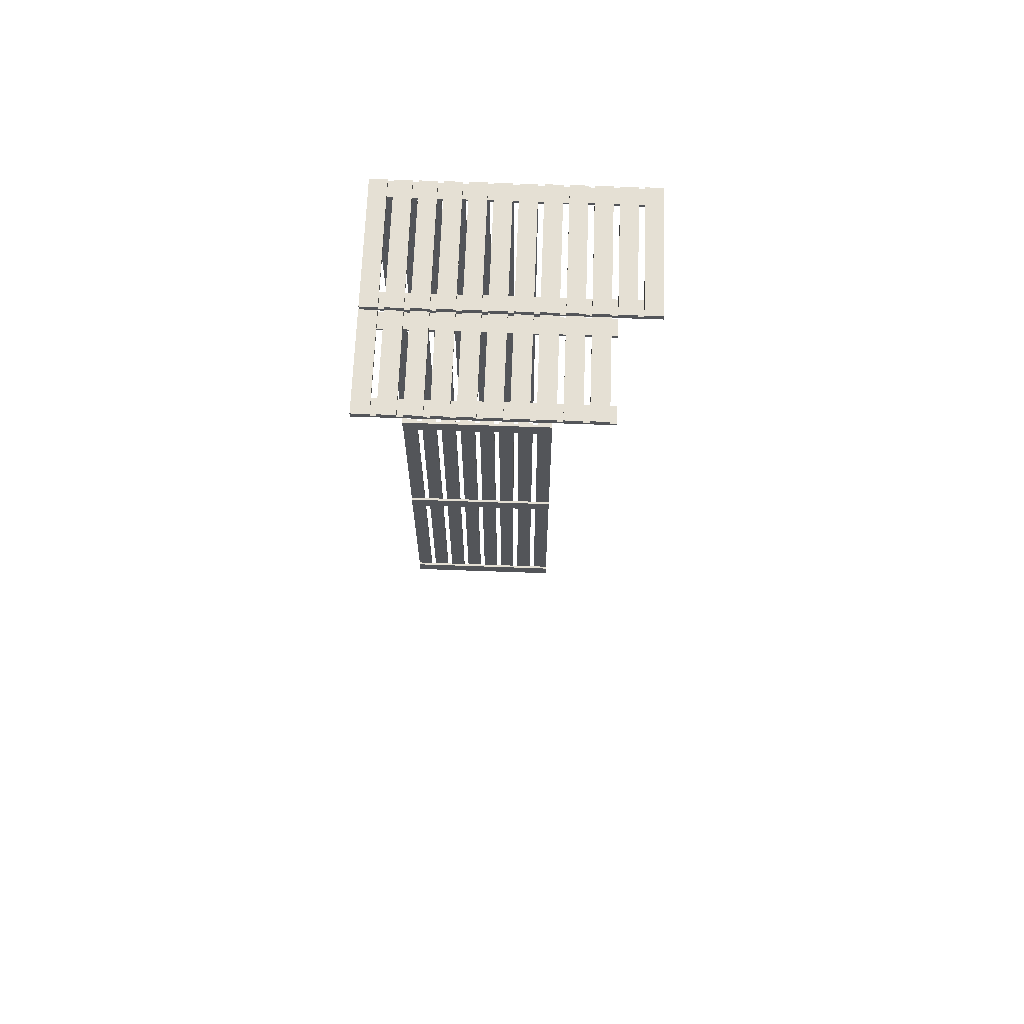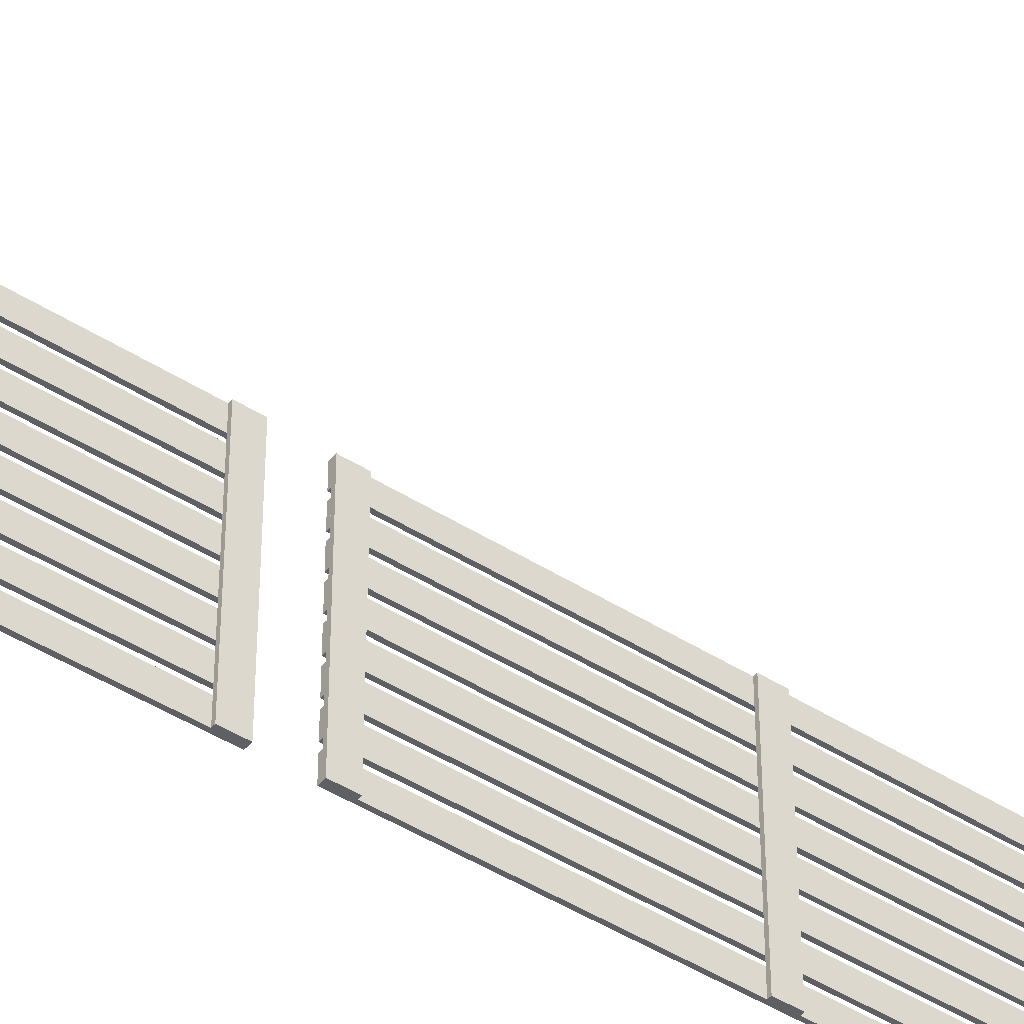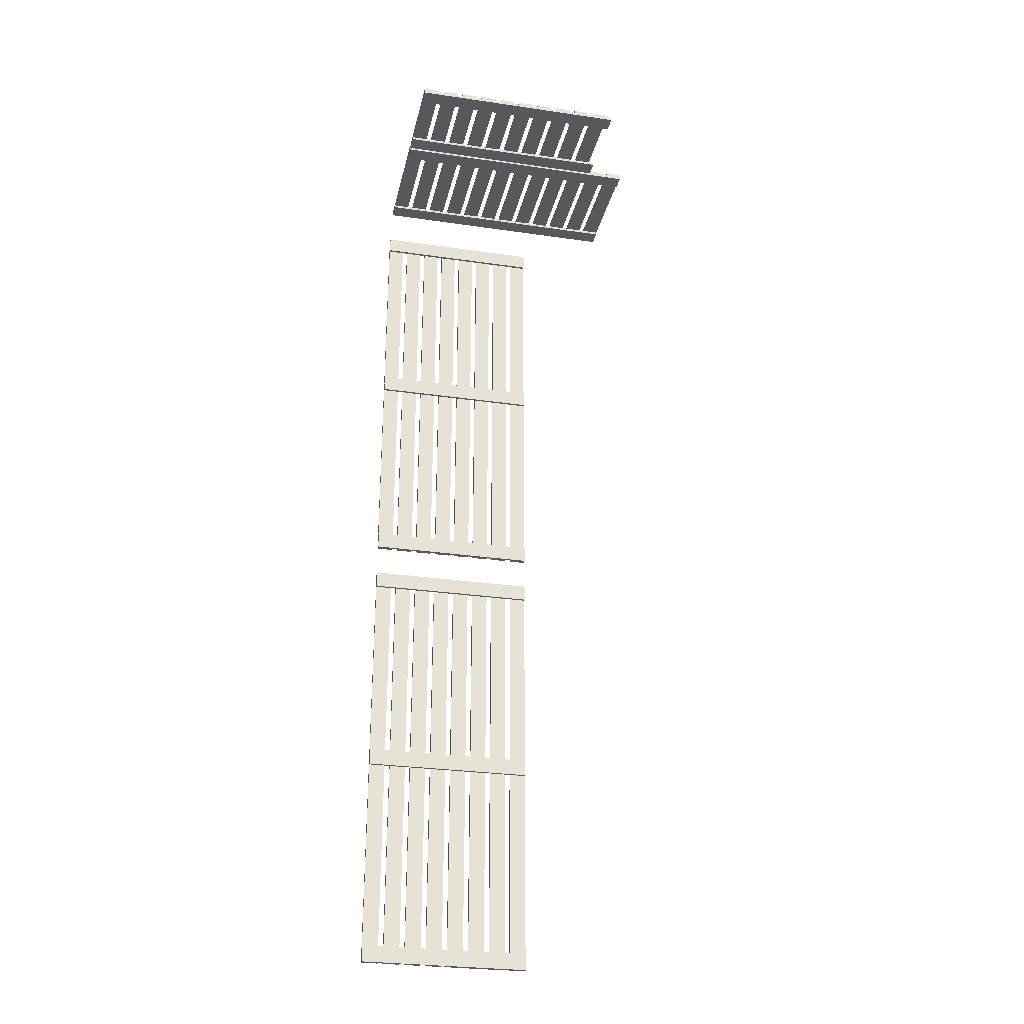
<metadata>
{"format":"obj","ext":"obj","renderer":"f3d","projection":"perspective","resolution":1024,"background":"white","views":[{"elev":65.9,"azim":-87.9,"up":"+Z"},{"elev":-44.7,"azim":-126.7,"up":"+Y"},{"elev":-28.2,"azim":-102.4,"up":"+Z"}]}
</metadata>
<code>
o MH1_OBJ_11_MH1_OBJ_11.001
v 60.54 18.77 54.83
v 60.54 18.77 23.93
v 60.73 18.77 23.93
v 60.73 18.77 54.83
v 60.54 19.95 54.83
v 60.73 19.95 54.83
v 60.73 19.95 23.93
v 60.54 19.95 23.93
v 60.54 17.19 54.83
v 60.54 17.19 23.93
v 60.73 17.19 23.93
v 60.73 17.19 54.83
v 60.54 18.37 54.83
v 60.73 18.37 54.83
v 60.73 18.37 23.93
v 60.54 18.37 23.93
v 60.54 15.61 54.83
v 60.54 15.61 23.93
v 60.73 15.61 23.93
v 60.73 15.61 54.83
v 60.54 16.79 54.83
v 60.73 16.79 54.83
v 60.73 16.79 23.93
v 60.54 16.79 23.93
v 60.54 12.46 54.83
v 60.54 12.46 23.93
v 60.73 12.46 23.93
v 60.73 12.46 54.83
v 60.54 13.64 54.83
v 60.73 13.64 54.83
v 60.73 13.64 23.93
v 60.54 13.64 23.93
v 60.54 14.04 54.83
v 60.54 14.04 23.93
v 60.73 14.04 23.93
v 60.73 14.04 54.83
v 60.54 15.22 54.83
v 60.73 15.22 54.83
v 60.73 15.22 23.93
v 60.54 15.22 23.93
v 60.54 10.88 54.83
v 60.54 10.88 23.93
v 60.73 10.88 23.93
v 60.73 10.88 54.83
v 60.54 12.06 54.83
v 60.73 12.06 54.83
v 60.73 12.06 23.93
v 60.54 12.06 23.93
v 60.54 9.304 54.83
v 60.54 9.304 23.93
v 60.73 9.304 23.93
v 60.73 9.304 54.83
v 60.54 10.49 54.83
v 60.73 10.49 54.83
v 60.73 10.49 23.93
v 60.54 10.49 23.93
v 60.54 7.728 54.83
v 60.54 7.728 23.93
v 60.73 7.728 23.93
v 60.73 7.728 54.83
v 60.54 8.91 54.83
v 60.73 8.91 54.83
v 60.73 8.91 23.93
v 60.54 8.91 23.93
v 60.34 7.728 40.22
v 60.34 7.728 39.04
v 60.54 7.728 39.04
v 60.54 7.728 40.22
v 60.34 19.95 40.22
v 60.54 19.95 40.22
v 60.54 19.95 39.04
v 60.34 19.95 39.04
v 60.34 7.728 25.11
v 60.34 7.728 23.93
v 60.54 7.728 25.11
v 60.34 19.95 25.11
v 60.54 19.95 25.11
v 60.34 19.95 23.93
v 60.34 7.728 54.83
v 60.34 7.728 53.65
v 60.54 7.728 53.65
v 60.34 19.95 54.83
v 60.54 19.95 53.65
v 60.34 19.95 53.65
v 60.54 18.77 21.56
v 60.54 18.77 -9.833
v 60.73 18.77 -9.833
v 60.73 18.77 21.56
v 60.54 19.95 21.56
v 60.73 19.95 21.56
v 60.73 19.95 -9.833
v 60.54 19.95 -9.833
v 60.54 17.19 21.56
v 60.54 17.19 -9.833
v 60.73 17.19 -9.833
v 60.73 17.19 21.56
v 60.54 18.37 21.56
v 60.73 18.37 21.56
v 60.73 18.37 -9.833
v 60.54 18.37 -9.833
v 60.54 15.61 21.56
v 60.54 15.61 -9.833
v 60.73 15.61 -9.833
v 60.73 15.61 21.56
v 60.54 16.79 21.56
v 60.73 16.79 21.56
v 60.73 16.79 -9.833
v 60.54 16.79 -9.833
v 60.54 12.46 21.56
v 60.54 12.46 -9.833
v 60.73 12.46 -9.833
v 60.73 12.46 21.56
v 60.54 13.64 21.56
v 60.73 13.64 21.56
v 60.73 13.64 -9.833
v 60.54 13.64 -9.833
v 60.54 14.04 21.56
v 60.54 14.04 -9.833
v 60.73 14.04 -9.833
v 60.73 14.04 21.56
v 60.54 15.22 21.56
v 60.73 15.22 21.56
v 60.73 15.22 -9.833
v 60.54 15.22 -9.833
v 60.54 10.88 21.56
v 60.54 10.88 -9.833
v 60.73 10.88 -9.833
v 60.73 10.88 21.56
v 60.54 12.06 21.56
v 60.73 12.06 21.56
v 60.73 12.06 -9.833
v 60.54 12.06 -9.833
v 60.54 9.304 21.56
v 60.54 9.304 -9.833
v 60.73 9.304 -9.833
v 60.73 9.304 21.56
v 60.54 10.49 21.56
v 60.73 10.49 21.56
v 60.73 10.49 -9.833
v 60.54 10.49 -9.833
v 60.54 7.728 21.56
v 60.54 7.728 -9.833
v 60.73 7.728 -9.833
v 60.73 7.728 21.56
v 60.54 8.91 21.56
v 60.73 8.91 21.56
v 60.73 8.91 -9.833
v 60.54 8.91 -9.833
v 60.34 7.728 6.466
v 60.34 7.728 5.283
v 60.54 7.728 5.283
v 60.54 7.728 6.466
v 60.34 19.95 6.466
v 60.54 19.95 6.466
v 60.54 19.95 5.283
v 60.34 19.95 5.283
v 60.34 7.728 -8.65
v 60.34 7.728 -9.833
v 60.54 7.728 -8.65
v 60.34 19.95 -8.65
v 60.54 19.95 -8.65
v 60.34 19.95 -9.833
v 60.34 7.728 21.56
v 60.34 7.728 20.38
v 60.54 7.728 20.38
v 60.34 19.95 21.56
v 60.54 19.95 20.38
v 60.34 19.95 20.38
v 42.79 4.18 56.8
v 43.97 4.18 56.8
v 43.97 4.18 57
v 42.79 4.18 57
v 42.79 19.95 56.8
v 42.79 19.95 57
v 43.97 19.95 57
v 43.97 19.95 56.8
v 48.7 4.18 56.8
v 49.89 4.18 56.8
v 49.89 4.18 57
v 48.7 4.18 57
v 48.7 19.95 56.8
v 48.7 19.95 57
v 49.89 19.95 57
v 49.89 19.95 56.8
v 42.79 18.77 57
v 49.89 18.77 57
v 49.89 18.77 57.2
v 42.79 18.77 57.2
v 42.79 19.95 57.2
v 49.89 19.95 57.2
v 42.79 17.19 57
v 49.89 17.19 57
v 49.89 17.19 57.2
v 42.79 17.19 57.2
v 42.79 18.37 57
v 42.79 18.37 57.2
v 49.89 18.37 57.2
v 49.89 18.37 57
v 42.79 15.61 57
v 49.89 15.61 57
v 49.89 15.61 57.2
v 42.79 15.61 57.2
v 42.79 16.79 57
v 42.79 16.79 57.2
v 49.89 16.79 57.2
v 49.89 16.79 57
v 42.79 12.46 57
v 49.89 12.46 57
v 49.89 12.46 57.2
v 42.79 12.46 57.2
v 42.79 13.64 57
v 42.79 13.64 57.2
v 49.89 13.64 57.2
v 49.89 13.64 57
v 42.79 14.04 57
v 49.89 14.04 57
v 49.89 14.04 57.2
v 42.79 14.04 57.2
v 42.79 15.22 57
v 42.79 15.22 57.2
v 49.89 15.22 57.2
v 49.89 15.22 57
v 42.79 10.88 57
v 49.89 10.88 57
v 49.89 10.88 57.2
v 42.79 10.88 57.2
v 42.79 12.06 57
v 42.79 12.06 57.2
v 49.89 12.06 57.2
v 49.89 12.06 57
v 42.79 9.304 57
v 49.89 9.304 57
v 49.89 9.304 57.2
v 42.79 9.304 57.2
v 42.79 10.49 57
v 42.79 10.49 57.2
v 49.89 10.49 57.2
v 49.89 10.49 57
v 42.79 7.728 57
v 49.89 7.728 57
v 49.89 7.728 57.2
v 42.79 7.728 57.2
v 42.79 8.91 57
v 42.79 8.91 57.2
v 49.89 8.91 57.2
v 49.89 8.91 57
v 42.79 6.151 57
v 49.89 6.151 57
v 49.89 6.151 57.2
v 42.79 6.151 57.2
v 42.79 7.333 57
v 42.79 7.333 57.2
v 49.89 7.333 57.2
v 49.89 7.333 57
v 42.79 4.574 57
v 49.89 4.574 57
v 49.89 4.574 57.2
v 42.79 4.574 57.2
v 42.79 5.756 57
v 42.79 5.756 57.2
v 49.89 5.757 57.2
v 49.89 5.757 57
v 50.08 1.42 56.8
v 51.27 1.42 56.8
v 51.27 1.42 57
v 50.08 1.42 57
v 50.08 19.95 56.8
v 50.08 19.95 57
v 51.27 19.95 57
v 51.27 19.95 56.8
v 58.17 1.42 56.8
v 59.35 1.42 56.8
v 59.35 1.42 57
v 58.17 1.42 57
v 58.17 19.95 56.8
v 58.17 19.95 57
v 59.35 19.95 57
v 59.35 19.95 56.8
v 50.08 18.77 57
v 59.35 18.77 57
v 59.35 18.77 57.2
v 50.08 18.77 57.2
v 50.08 19.95 57.2
v 59.35 19.95 57.2
v 50.08 17.19 57
v 59.35 17.19 57
v 59.35 17.19 57.2
v 50.08 17.19 57.2
v 50.08 18.37 57
v 50.08 18.37 57.2
v 59.35 18.37 57.2
v 59.35 18.37 57
v 50.08 15.61 57
v 59.35 15.61 57
v 59.35 15.61 57.2
v 50.08 15.61 57.2
v 50.08 16.79 57
v 50.08 16.79 57.2
v 59.35 16.79 57.2
v 59.35 16.79 57
v 50.08 12.46 57
v 59.35 12.46 57
v 59.35 12.46 57.2
v 50.08 12.46 57.2
v 50.08 13.64 57
v 50.08 13.64 57.2
v 59.35 13.64 57.2
v 59.35 13.64 57
v 50.08 14.04 57
v 59.35 14.04 57
v 59.35 14.04 57.2
v 50.08 14.04 57.2
v 50.08 15.22 57
v 50.08 15.22 57.2
v 59.35 15.22 57.2
v 59.35 15.22 57
v 50.08 10.88 57
v 59.35 10.88 57
v 59.35 10.88 57.2
v 50.08 10.88 57.2
v 50.08 12.06 57
v 50.08 12.06 57.2
v 59.35 12.06 57.2
v 59.35 12.06 57
v 50.08 9.304 57
v 59.35 9.304 57
v 59.35 9.304 57.2
v 50.08 9.304 57.2
v 50.08 10.49 57
v 50.08 10.49 57.2
v 59.35 10.49 57.2
v 59.35 10.49 57
v 50.08 7.728 57
v 59.35 7.728 57
v 59.35 7.728 57.2
v 50.08 7.728 57.2
v 50.08 8.91 57
v 50.08 8.91 57.2
v 59.35 8.91 57.2
v 59.35 8.91 57
v 50.08 6.151 57
v 59.35 6.151 57
v 59.35 6.151 57.2
v 50.08 6.151 57.2
v 50.08 7.333 57
v 50.08 7.333 57.2
v 59.35 7.333 57.2
v 59.35 7.333 57
v 50.08 4.574 57
v 59.35 4.574 57
v 59.35 4.574 57.2
v 50.08 4.574 57.2
v 50.08 5.757 57
v 50.08 5.757 57.2
v 59.35 5.757 57.2
v 59.35 5.757 57
v 50.08 2.997 57
v 59.35 2.997 57
v 59.35 2.997 57.2
v 50.08 2.997 57.2
v 50.08 4.18 57
v 50.08 4.18 57.2
v 59.35 4.18 57.2
v 59.35 4.18 57
v 59.35 1.42 57.2
v 50.08 1.42 57.2
v 50.08 2.603 57
v 50.08 2.603 57.2
v 59.35 2.603 57.2
v 59.35 2.603 57
v -61.4 7.728 -89.07
f 2 4 1
f 6 8 5
f 4 5 1
f 3 6 4
f 2 7 3
f 1 8 2
f 10 12 9
f 14 16 13
f 12 13 9
f 11 14 12
f 10 15 11
f 9 16 10
f 18 20 17
f 22 24 21
f 20 21 17
f 19 22 20
f 18 23 19
f 17 24 18
f 26 28 25
f 30 32 29
f 28 29 25
f 27 30 28
f 26 31 27
f 25 32 26
f 34 36 33
f 38 40 37
f 36 37 33
f 35 38 36
f 34 39 35
f 33 40 34
f 42 44 41
f 46 48 45
f 44 45 41
f 43 46 44
f 42 47 43
f 41 48 42
f 50 52 49
f 54 56 53
f 52 53 49
f 51 54 52
f 50 55 51
f 49 56 50
f 58 60 57
f 62 64 61
f 60 61 57
f 59 62 60
f 58 63 59
f 57 64 58
f 66 68 65
f 70 72 69
f 68 69 65
f 67 70 68
f 66 71 67
f 65 72 66
f 74 75 73
f 77 78 76
f 75 76 73
f 58 77 75
f 74 8 58
f 73 78 74
f 80 57 79
f 5 84 82
f 57 82 79
f 81 5 57
f 80 83 81
f 79 84 80
f 86 88 85
f 90 92 89
f 88 89 85
f 87 90 88
f 86 91 87
f 85 92 86
f 94 96 93
f 98 100 97
f 96 97 93
f 95 98 96
f 94 99 95
f 93 100 94
f 102 104 101
f 106 108 105
f 104 105 101
f 103 106 104
f 102 107 103
f 101 108 102
f 110 112 109
f 114 116 113
f 112 113 109
f 111 114 112
f 110 115 111
f 109 116 110
f 118 120 117
f 122 124 121
f 120 121 117
f 119 122 120
f 118 123 119
f 117 124 118
f 126 128 125
f 130 132 129
f 128 129 125
f 127 130 128
f 126 131 127
f 125 132 126
f 134 136 133
f 138 140 137
f 136 137 133
f 135 138 136
f 134 139 135
f 133 140 134
f 142 144 141
f 146 148 145
f 144 145 141
f 143 146 144
f 142 147 143
f 141 148 142
f 150 152 149
f 154 156 153
f 152 153 149
f 151 154 152
f 150 155 151
f 149 156 150
f 158 159 157
f 161 162 160
f 159 160 157
f 142 161 159
f 158 92 142
f 157 162 158
f 164 141 163
f 89 168 166
f 141 166 163
f 165 89 141
f 164 167 165
f 163 168 164
f 170 172 169
f 174 176 173
f 172 173 169
f 171 174 172
f 170 175 171
f 169 176 170
f 178 180 177
f 182 184 181
f 180 181 177
f 179 182 180
f 178 183 179
f 177 184 178
f 186 188 185
f 189 183 174
f 188 174 185
f 187 189 188
f 186 190 187
f 186 174 183
f 192 194 191
f 196 198 195
f 194 195 191
f 193 196 194
f 192 197 193
f 192 195 198
f 200 202 199
f 204 206 203
f 202 203 199
f 201 204 202
f 200 205 201
f 200 203 206
f 208 210 207
f 212 214 211
f 210 211 207
f 209 212 210
f 208 213 209
f 208 211 214
f 216 218 215
f 220 222 219
f 218 219 215
f 217 220 218
f 216 221 217
f 216 219 222
f 224 226 223
f 228 230 227
f 226 227 223
f 225 228 226
f 224 229 225
f 224 227 230
f 232 234 231
f 236 238 235
f 234 235 231
f 233 236 234
f 232 237 233
f 232 235 238
f 240 242 239
f 244 246 243
f 242 243 239
f 241 244 242
f 240 245 241
f 240 243 246
f 248 250 247
f 252 254 251
f 250 251 247
f 249 252 250
f 248 253 249
f 248 251 254
f 256 258 255
f 260 262 259
f 258 259 255
f 257 260 258
f 256 261 257
f 256 259 262
f 264 266 263
f 268 270 267
f 266 267 263
f 265 268 266
f 264 269 265
f 263 270 264
f 272 274 271
f 276 278 275
f 274 275 271
f 273 276 274
f 272 277 273
f 271 278 272
f 280 282 279
f 283 277 268
f 282 268 279
f 281 283 282
f 280 284 281
f 279 277 280
f 286 288 285
f 290 292 289
f 288 289 285
f 287 290 288
f 286 291 287
f 285 292 286
f 294 296 293
f 298 300 297
f 296 297 293
f 295 298 296
f 294 299 295
f 293 300 294
f 302 304 301
f 306 308 305
f 304 305 301
f 303 306 304
f 302 307 303
f 301 308 302
f 310 312 309
f 314 316 313
f 312 313 309
f 311 314 312
f 310 315 311
f 309 316 310
f 318 320 317
f 322 324 321
f 320 321 317
f 319 322 320
f 318 323 319
f 317 324 318
f 326 328 325
f 330 332 329
f 328 329 325
f 327 330 328
f 326 331 327
f 325 332 326
f 334 336 333
f 338 340 337
f 336 337 333
f 335 338 336
f 334 339 335
f 333 340 334
f 342 344 341
f 346 348 345
f 344 345 341
f 343 346 344
f 342 347 343
f 341 348 342
f 350 352 349
f 354 356 353
f 352 353 349
f 351 354 352
f 350 355 351
f 349 356 350
f 358 360 357
f 362 364 361
f 360 361 357
f 359 362 360
f 358 363 359
f 357 364 358
f 273 366 266
f 368 370 367
f 366 367 266
f 365 368 366
f 273 369 365
f 266 370 273
f 2 3 4
f 6 7 8
f 4 6 5
f 3 7 6
f 2 8 7
f 1 5 8
f 10 11 12
f 14 15 16
f 12 14 13
f 11 15 14
f 10 16 15
f 9 13 16
f 18 19 20
f 22 23 24
f 20 22 21
f 19 23 22
f 18 24 23
f 17 21 24
f 26 27 28
f 30 31 32
f 28 30 29
f 27 31 30
f 26 32 31
f 25 29 32
f 34 35 36
f 38 39 40
f 36 38 37
f 35 39 38
f 34 40 39
f 33 37 40
f 42 43 44
f 46 47 48
f 44 46 45
f 43 47 46
f 42 48 47
f 41 45 48
f 50 51 52
f 54 55 56
f 52 54 53
f 51 55 54
f 50 56 55
f 49 53 56
f 58 59 60
f 62 63 64
f 60 62 61
f 59 63 62
f 58 64 63
f 57 61 64
f 66 67 68
f 70 71 72
f 68 70 69
f 67 71 70
f 66 72 71
f 65 69 72
f 74 58 75
f 77 8 78
f 75 77 76
f 58 8 77
f 74 78 8
f 73 76 78
f 80 81 57
f 5 83 84
f 57 5 82
f 81 83 5
f 80 84 83
f 79 82 84
f 86 87 88
f 90 91 92
f 88 90 89
f 87 91 90
f 86 92 91
f 85 89 92
f 94 95 96
f 98 99 100
f 96 98 97
f 95 99 98
f 94 100 99
f 93 97 100
f 102 103 104
f 106 107 108
f 104 106 105
f 103 107 106
f 102 108 107
f 101 105 108
f 110 111 112
f 114 115 116
f 112 114 113
f 111 115 114
f 110 116 115
f 109 113 116
f 118 119 120
f 122 123 124
f 120 122 121
f 119 123 122
f 118 124 123
f 117 121 124
f 126 127 128
f 130 131 132
f 128 130 129
f 127 131 130
f 126 132 131
f 125 129 132
f 134 135 136
f 138 139 140
f 136 138 137
f 135 139 138
f 134 140 139
f 133 137 140
f 142 143 144
f 146 147 148
f 144 146 145
f 143 147 146
f 142 148 147
f 141 145 148
f 150 151 152
f 154 155 156
f 152 154 153
f 151 155 154
f 150 156 155
f 149 153 156
f 158 142 159
f 161 92 162
f 159 161 160
f 142 92 161
f 158 162 92
f 157 160 162
f 164 165 141
f 89 167 168
f 141 89 166
f 165 167 89
f 164 168 167
f 163 166 168
f 170 171 172
f 174 175 176
f 172 174 173
f 171 175 174
f 170 176 175
f 169 173 176
f 178 179 180
f 182 183 184
f 180 182 181
f 179 183 182
f 178 184 183
f 177 181 184
f 186 187 188
f 189 190 183
f 188 189 174
f 187 190 189
f 186 183 190
f 186 185 174
f 192 193 194
f 196 197 198
f 194 196 195
f 193 197 196
f 192 198 197
f 192 191 195
f 200 201 202
f 204 205 206
f 202 204 203
f 201 205 204
f 200 206 205
f 200 199 203
f 208 209 210
f 212 213 214
f 210 212 211
f 209 213 212
f 208 214 213
f 208 207 211
f 216 217 218
f 220 221 222
f 218 220 219
f 217 221 220
f 216 222 221
f 216 215 219
f 224 225 226
f 228 229 230
f 226 228 227
f 225 229 228
f 224 230 229
f 224 223 227
f 232 233 234
f 236 237 238
f 234 236 235
f 233 237 236
f 232 238 237
f 232 231 235
f 240 241 242
f 244 245 246
f 242 244 243
f 241 245 244
f 240 246 245
f 240 239 243
f 248 249 250
f 252 253 254
f 250 252 251
f 249 253 252
f 248 254 253
f 248 247 251
f 256 257 258
f 260 261 262
f 258 260 259
f 257 261 260
f 256 262 261
f 256 255 259
f 264 265 266
f 268 269 270
f 266 268 267
f 265 269 268
f 264 270 269
f 263 267 270
f 272 273 274
f 276 277 278
f 274 276 275
f 273 277 276
f 272 278 277
f 271 275 278
f 280 281 282
f 283 284 277
f 282 283 268
f 281 284 283
f 280 277 284
f 279 268 277
f 286 287 288
f 290 291 292
f 288 290 289
f 287 291 290
f 286 292 291
f 285 289 292
f 294 295 296
f 298 299 300
f 296 298 297
f 295 299 298
f 294 300 299
f 293 297 300
f 302 303 304
f 306 307 308
f 304 306 305
f 303 307 306
f 302 308 307
f 301 305 308
f 310 311 312
f 314 315 316
f 312 314 313
f 311 315 314
f 310 316 315
f 309 313 316
f 318 319 320
f 322 323 324
f 320 322 321
f 319 323 322
f 318 324 323
f 317 321 324
f 326 327 328
f 330 331 332
f 328 330 329
f 327 331 330
f 326 332 331
f 325 329 332
f 334 335 336
f 338 339 340
f 336 338 337
f 335 339 338
f 334 340 339
f 333 337 340
f 342 343 344
f 346 347 348
f 344 346 345
f 343 347 346
f 342 348 347
f 341 345 348
f 350 351 352
f 354 355 356
f 352 354 353
f 351 355 354
f 350 356 355
f 349 353 356
f 358 359 360
f 362 363 364
f 360 362 361
f 359 363 362
f 358 364 363
f 357 361 364
f 273 365 366
f 368 369 370
f 366 368 367
f 365 369 368
f 273 370 369
f 266 367 370

</code>
